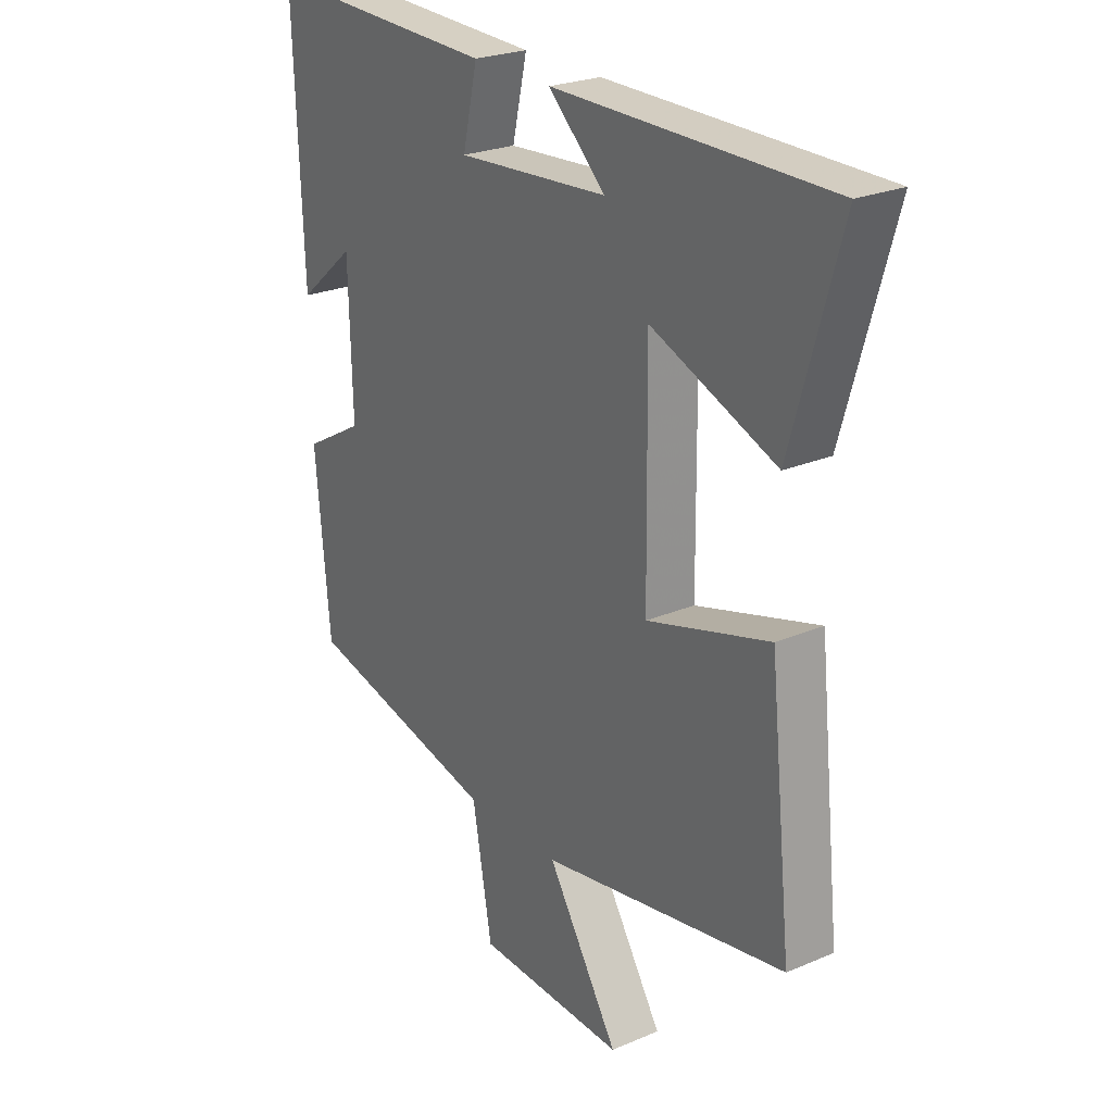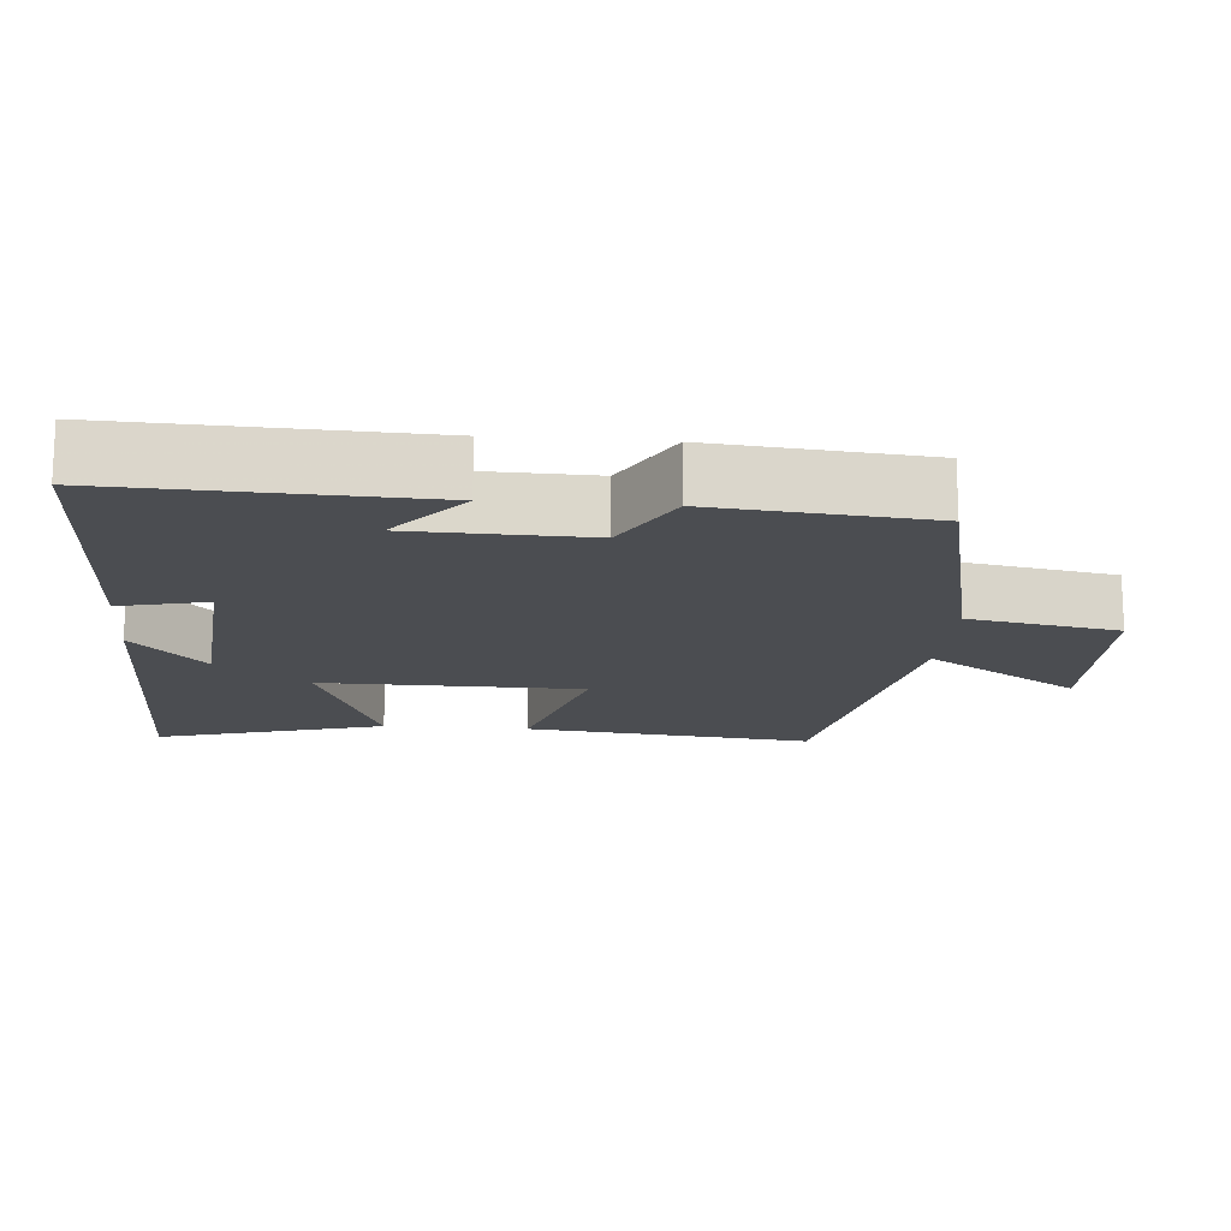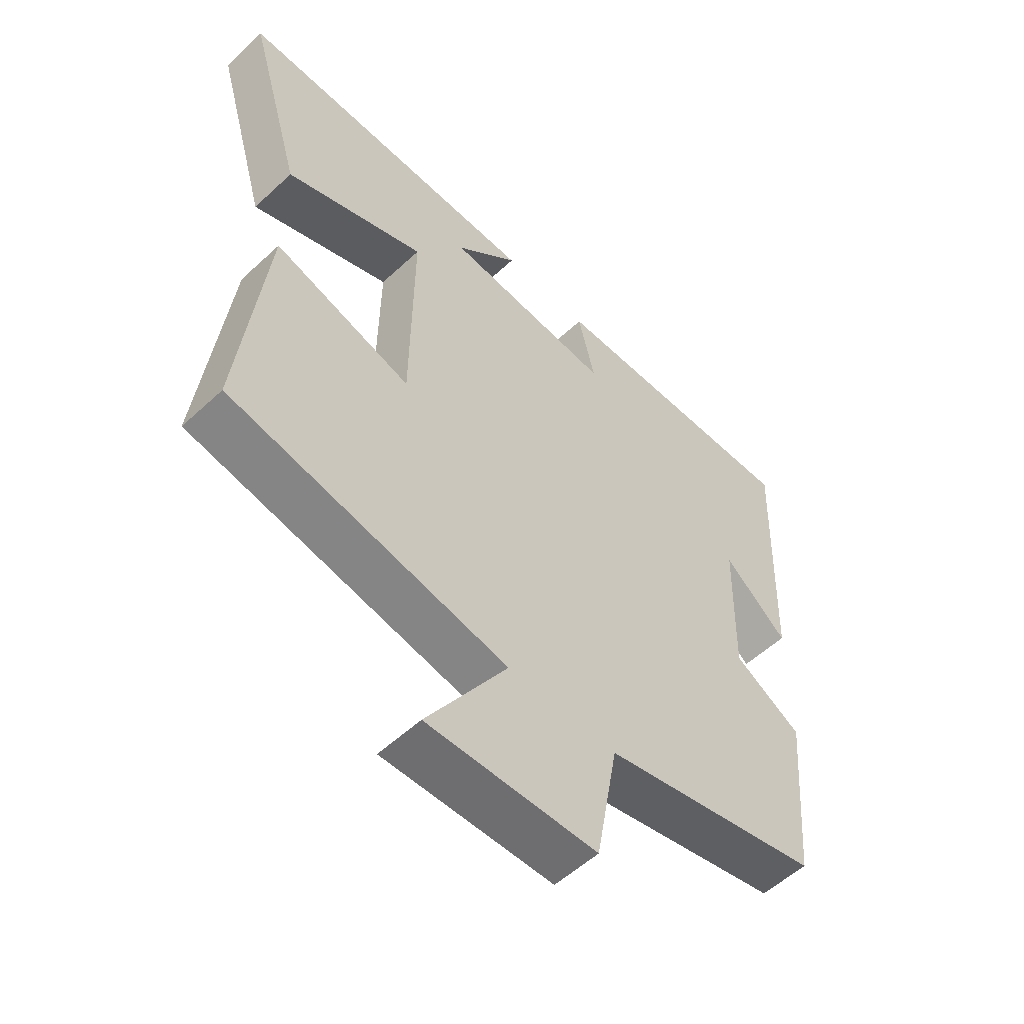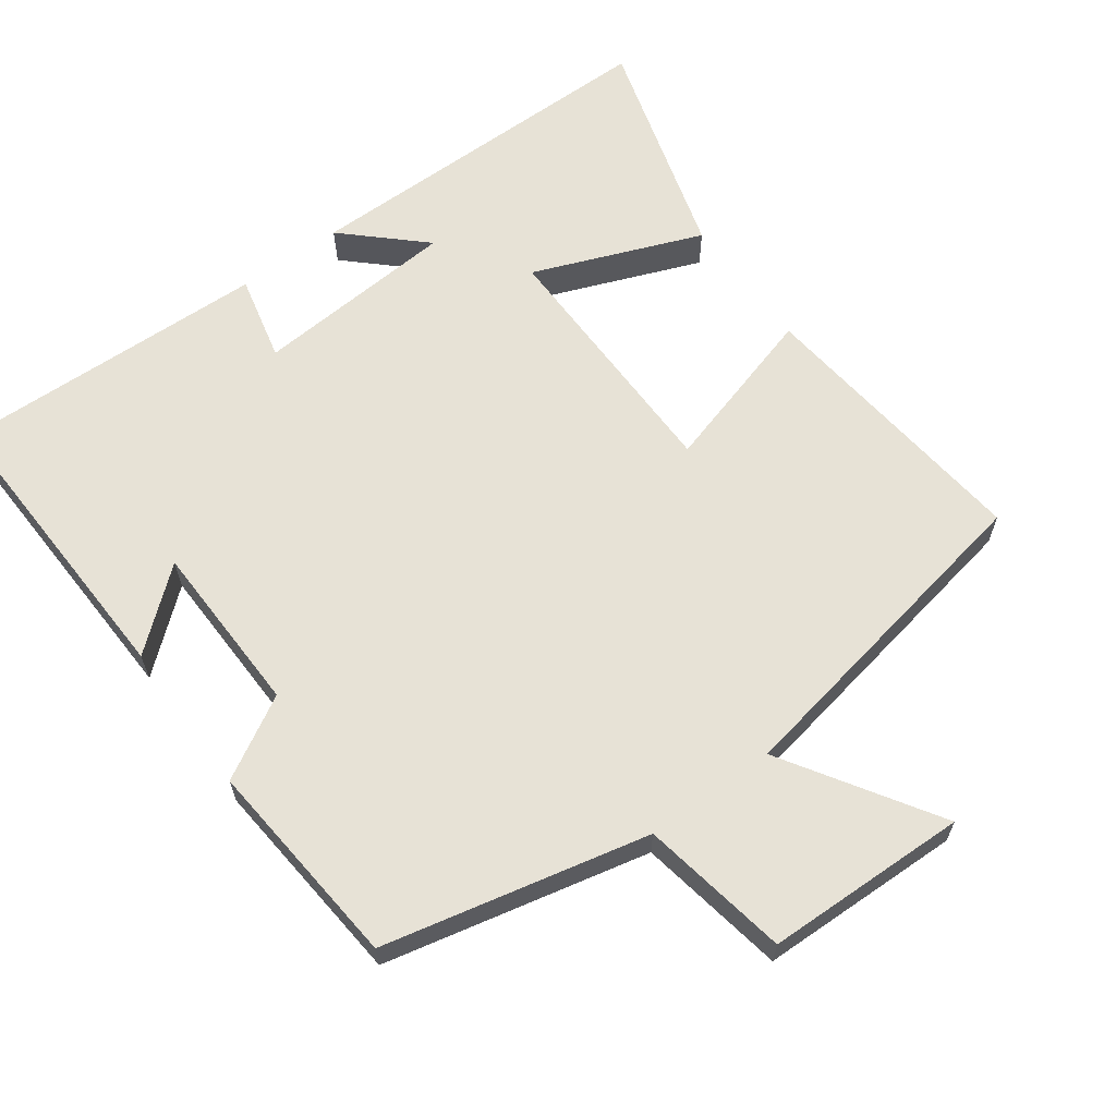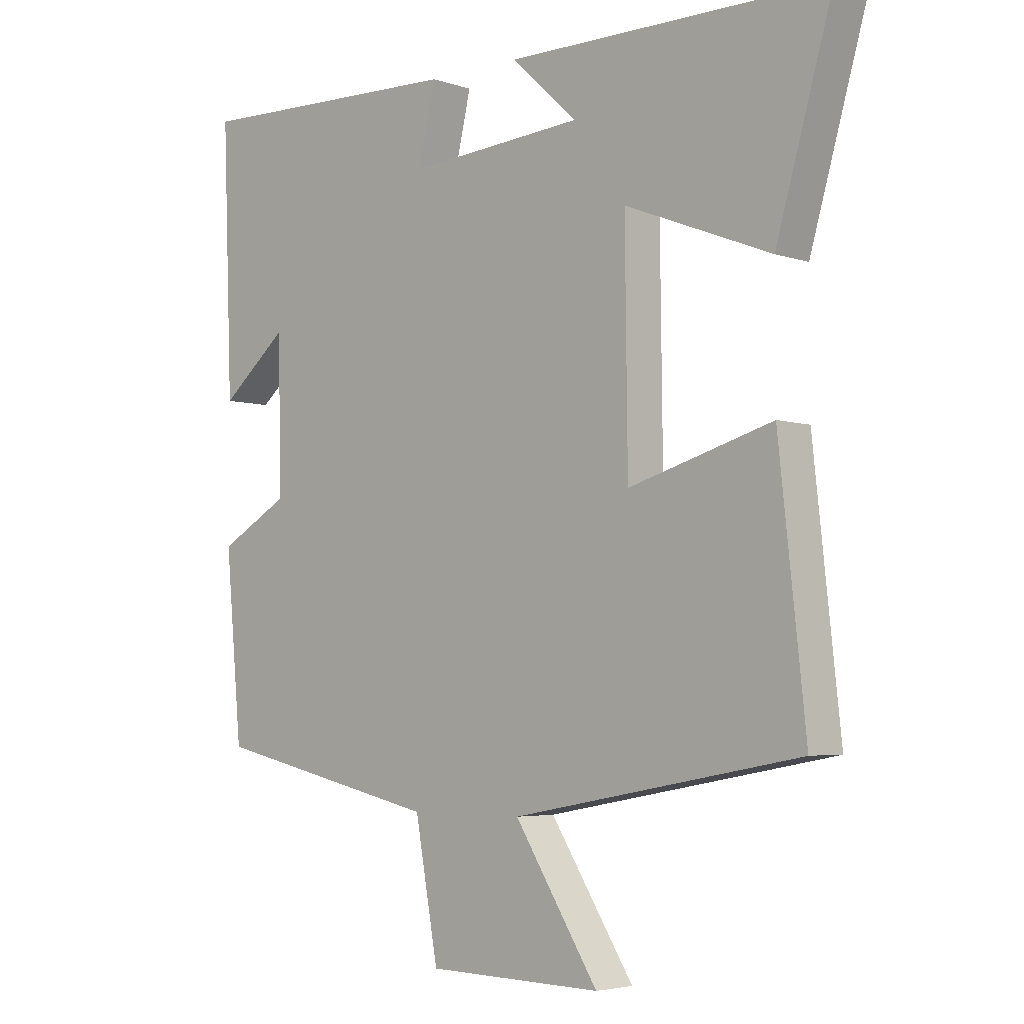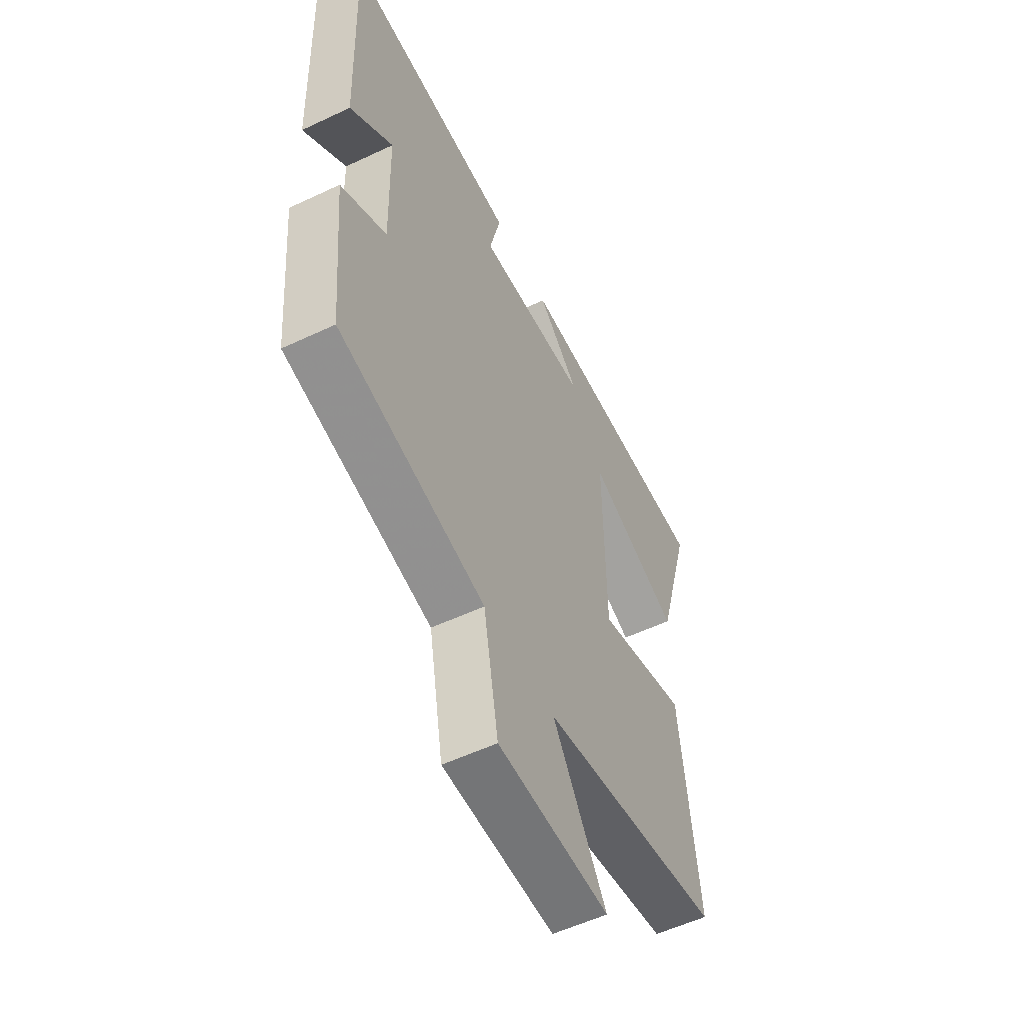
<metadata>
{"format":"obj","ext":"obj","renderer":"f3d","projection":"perspective","resolution":1024,"background":"white","views":[{"elev":24.9,"azim":-124.6,"up":"+Z"},{"elev":-15.9,"azim":85.3,"up":"+Y"},{"elev":-55.2,"azim":-45.7,"up":"+Z"},{"elev":63.3,"azim":144.0,"up":"+Y"},{"elev":-4.3,"azim":-137.1,"up":"+Z"},{"elev":-55.4,"azim":116.4,"up":"+Z"}]}
</metadata>
<code>
v 0.516 0.07 0.513
v 0.5 0.07 0.091
v 0.392 0.07 0.182
v 0.386 0.07 -0.06
v 0.5 0.07 -0.125
v 0.473 0.07 -0.418
v 0.105 0.07 -0.5
v 0.068 0.07 -0.706
v -0.214 0.07 -0.712
v -0.079 0.07 -0.5
v -0.543 0.07 -0.413
v -0.5 0.07 -0.015
v -0.269 0.07 -0.083
v -0.265 0.07 0.277
v -0.5 0.07 0.185
v -0.591 0.07 0.501
v -0.074 0.07 0.5
v -0.18 0.07 0.401
v 0.104 0.07 0.379
v 0.076 0.07 0.5
v 0.516 0 0.513
v 0.5 0 0.091
v 0.392 0 0.182
v 0.386 0 -0.06
v 0.5 0 -0.125
v 0.473 0 -0.418
v 0.105 0 -0.5
v 0.068 0 -0.706
v -0.214 0 -0.712
v -0.079 0 -0.5
v -0.543 0 -0.413
v -0.5 0 -0.015
v -0.269 0 -0.083
v -0.265 0 0.277
v -0.5 0 0.185
v -0.591 0 0.501
v -0.074 0 0.5
v -0.18 0 0.401
v 0.104 0 0.379
v 0.076 0 0.5
f 19 20 1
f 15 16 17 18
f 14 15 18
f 13 14 18 19
f 10 11 12 13
f 10 13 19 1
f 7 8 9 10
f 6 7 10
f 5 6 10
f 4 5 10
f 3 4 10
f 1 2 3
f 1 3 10
f 21 40 39
f 38 37 36 35
f 38 35 34
f 39 38 34 33
f 33 32 31 30
f 21 39 33 30
f 30 29 28 27
f 30 27 26
f 30 26 25
f 30 25 24
f 30 24 23
f 23 22 21
f 30 23 21
f 1 21 22 2
f 2 22 23 3
f 3 23 24 4
f 4 24 25 5
f 5 25 26 6
f 6 26 27 7
f 7 27 28 8
f 8 28 29 9
f 9 29 30 10
f 10 30 31 11
f 11 31 32 12
f 12 32 33 13
f 13 33 34 14
f 14 34 35 15
f 15 35 36 16
f 16 36 37 17
f 17 37 38 18
f 18 38 39 19
f 19 39 40 20
f 20 40 21 1

</code>
